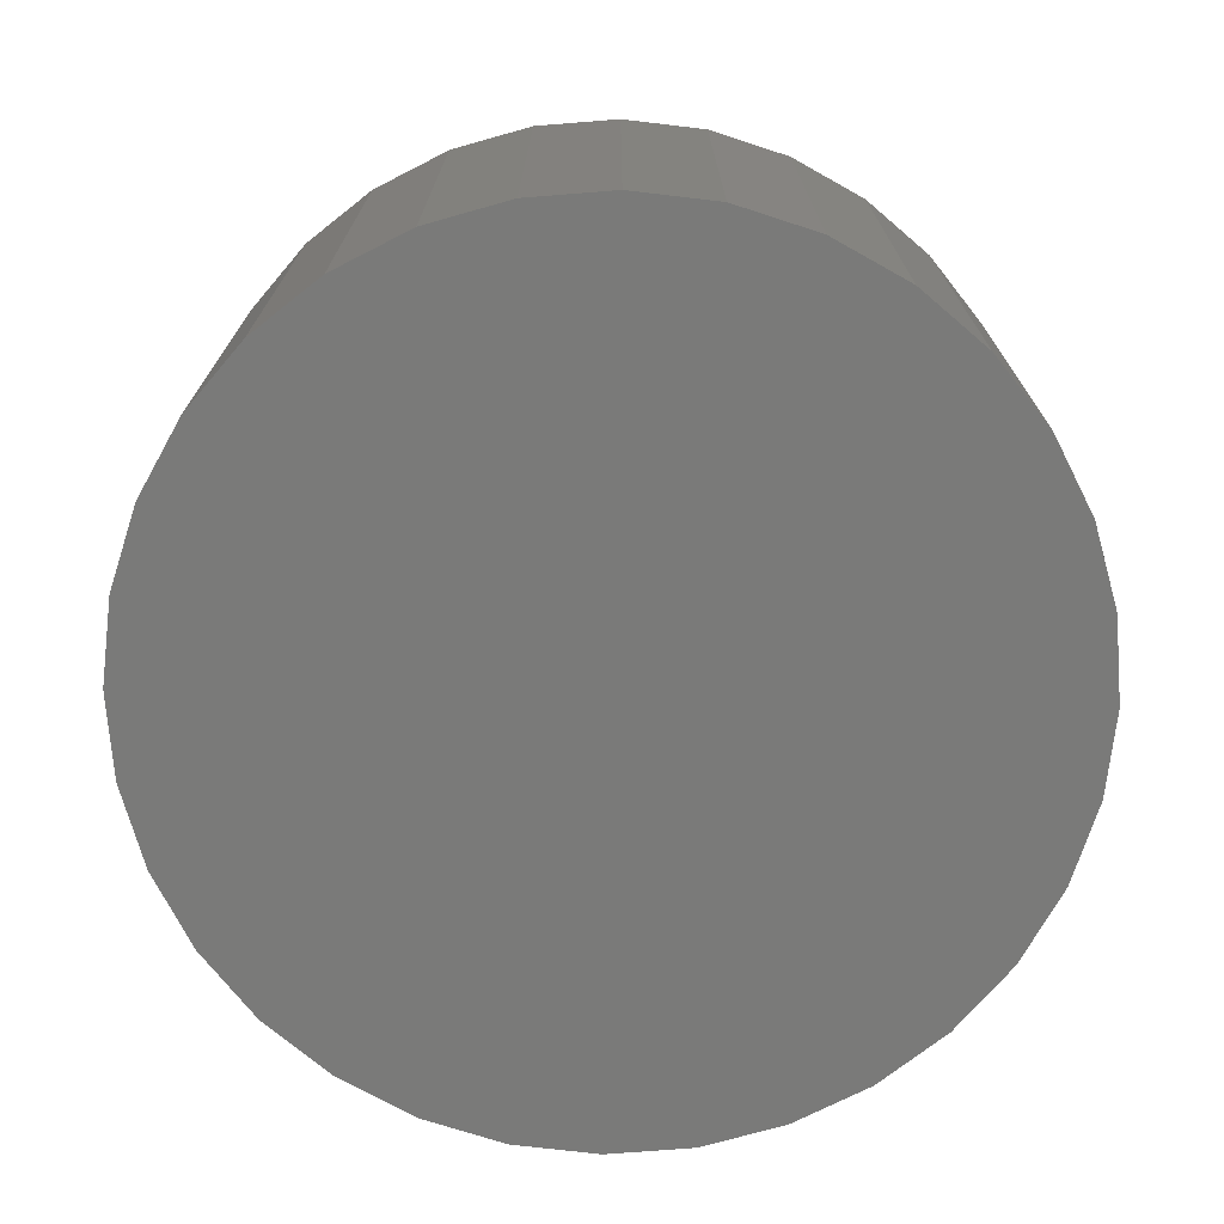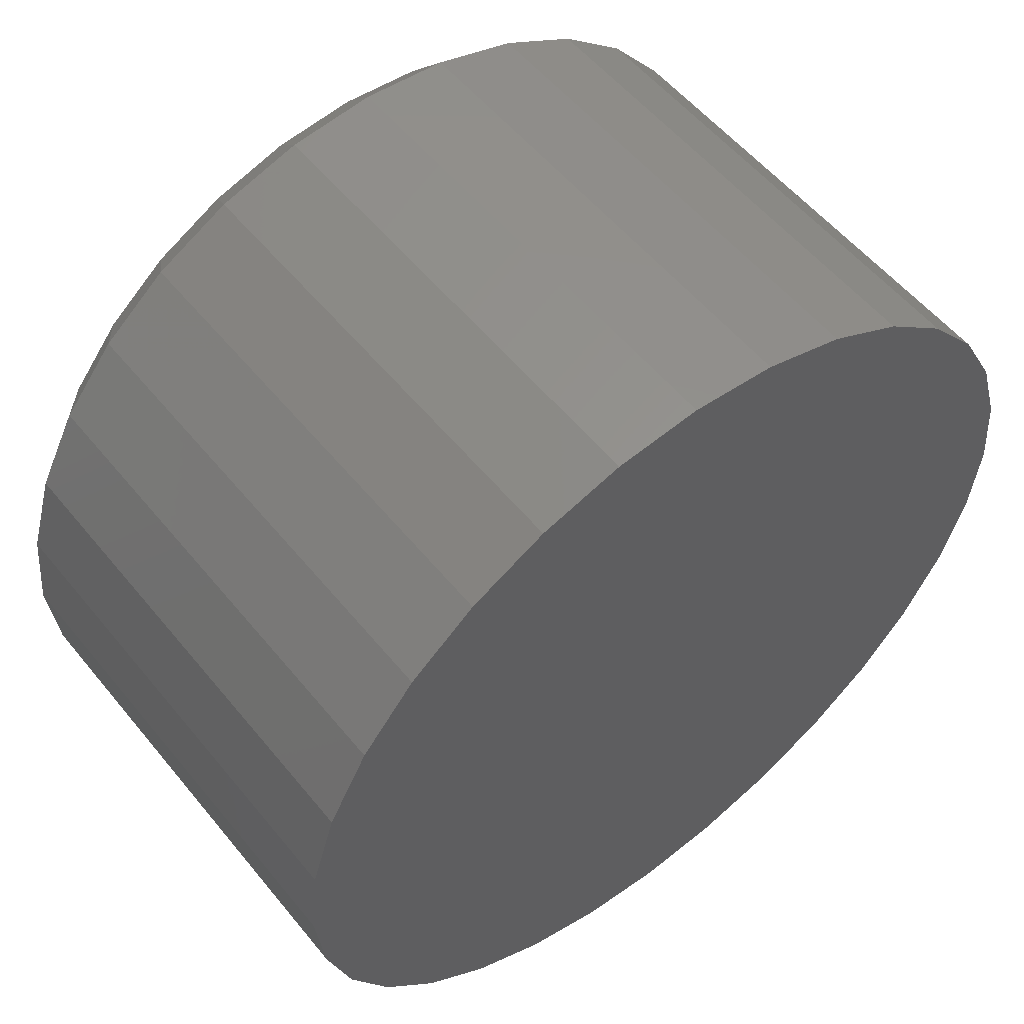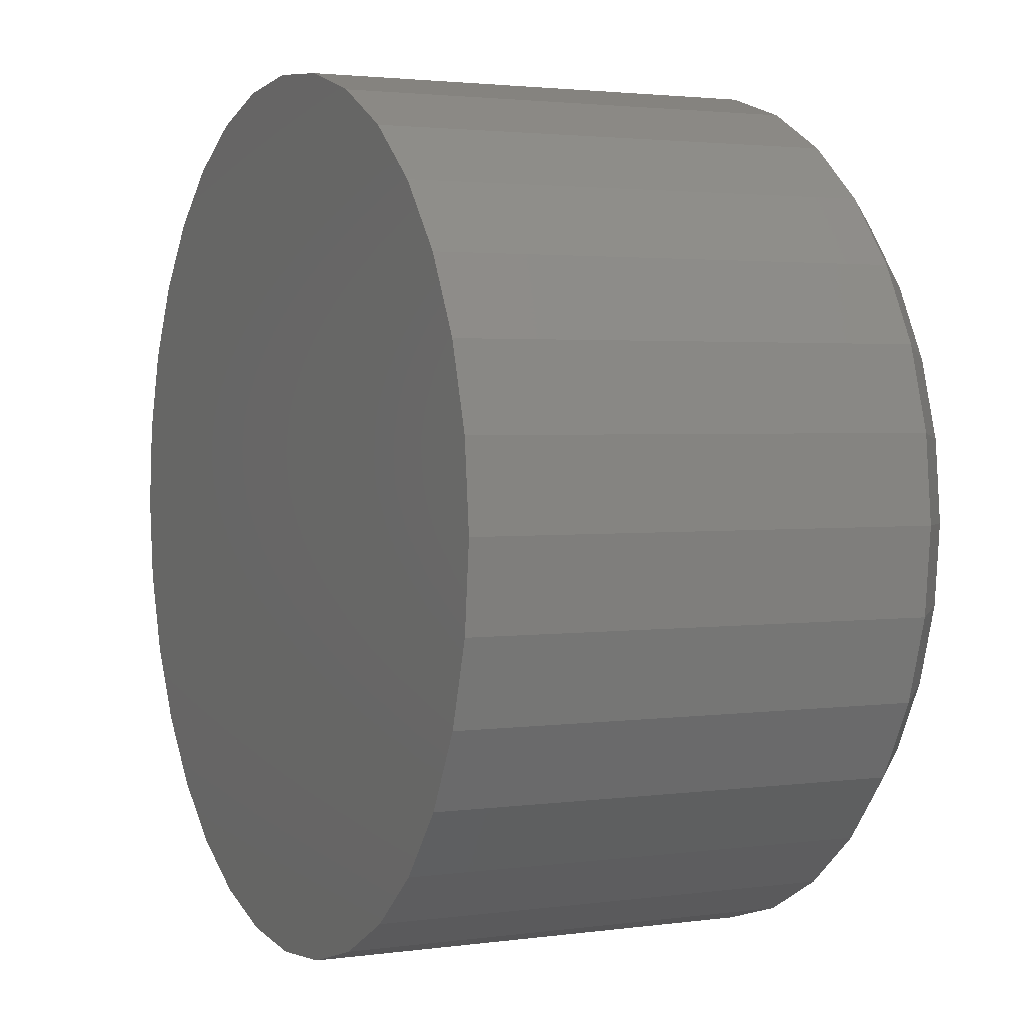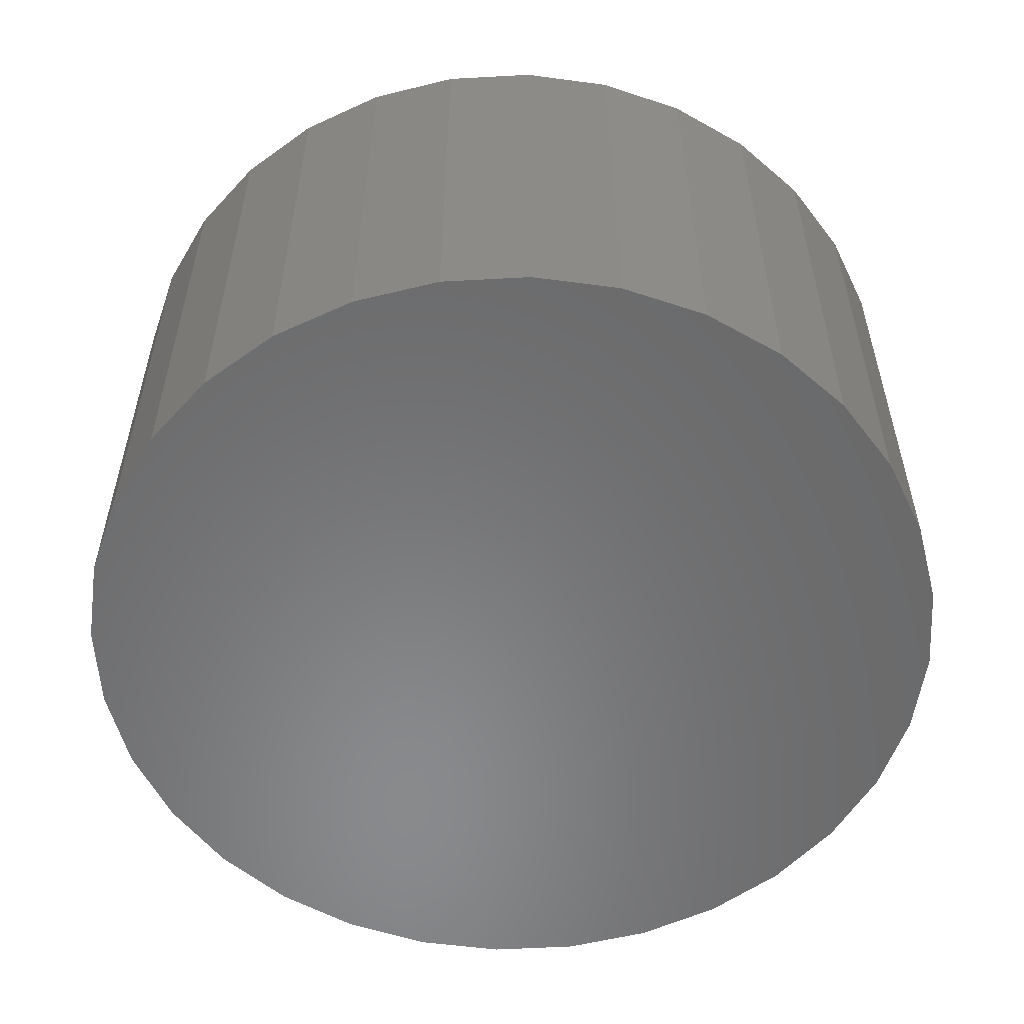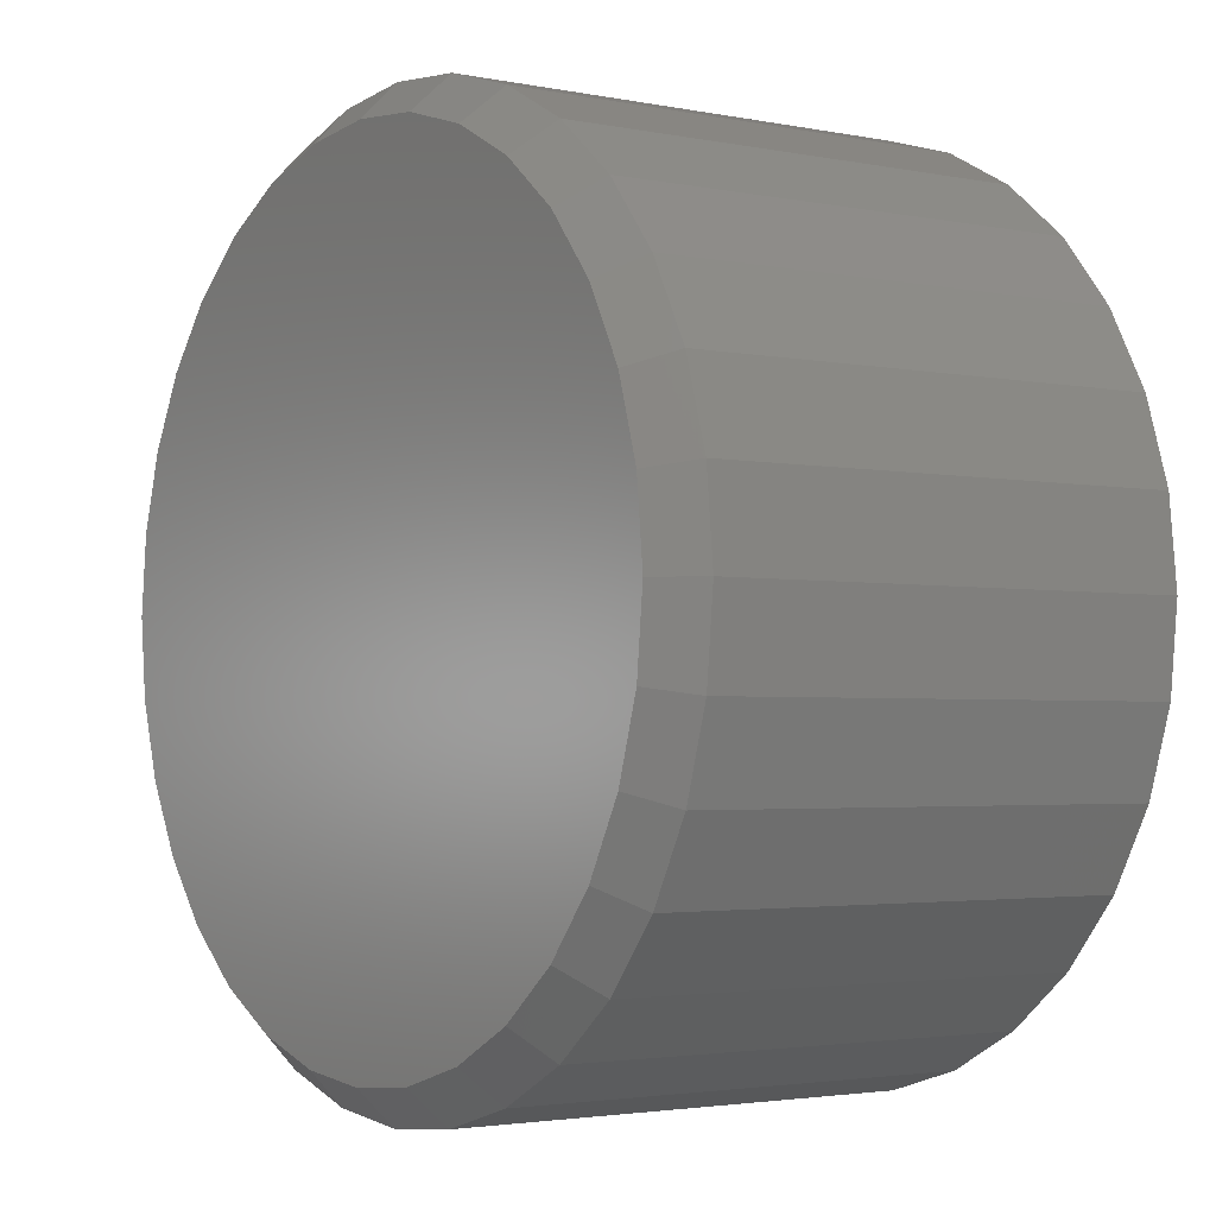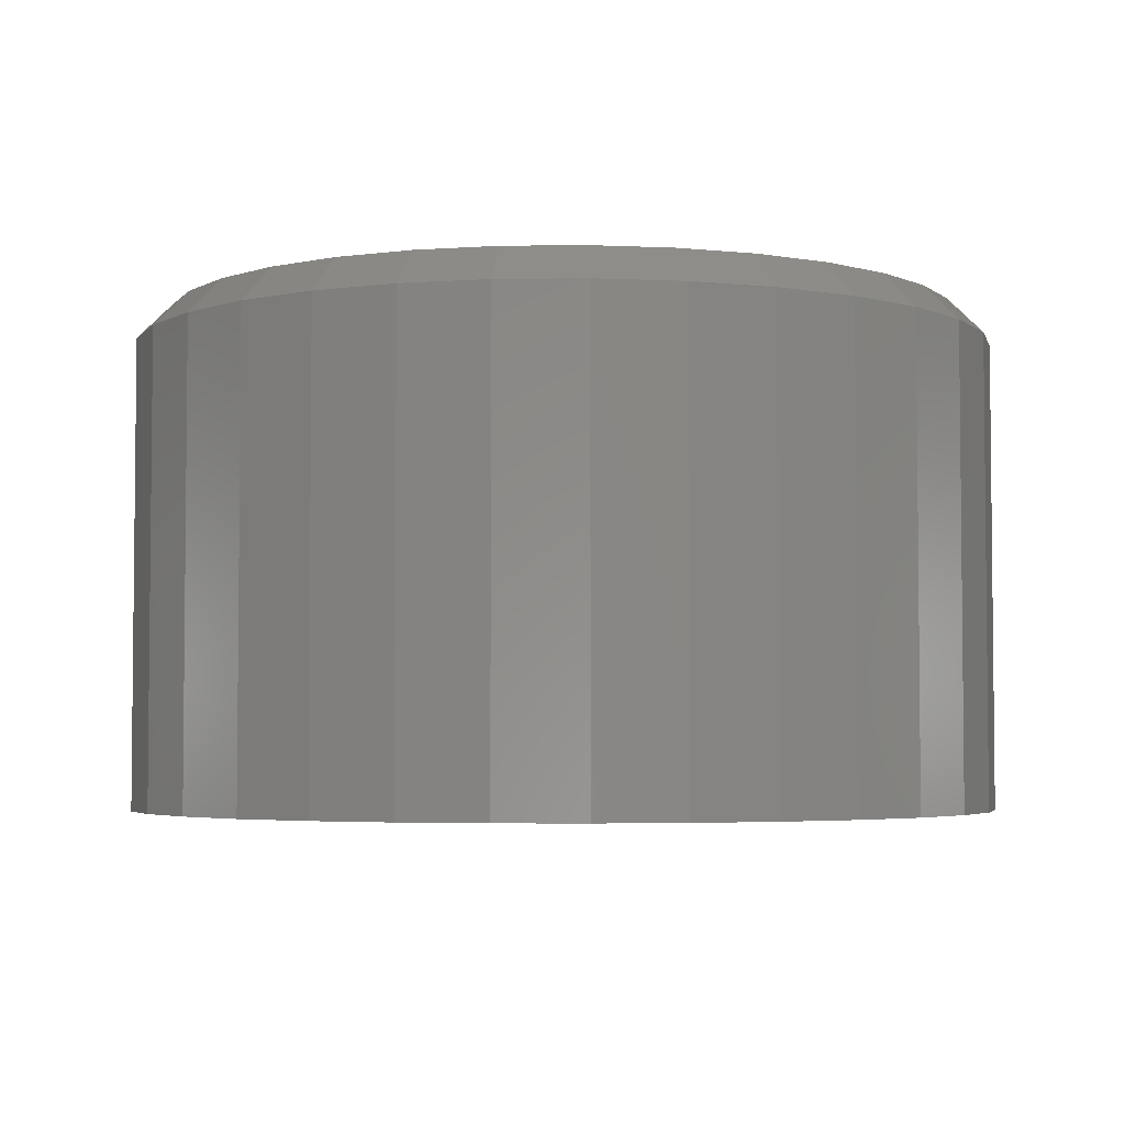
<metadata>
{"format":"stl","ext":"stl","renderer":"f3d","projection":"perspective","resolution":1024,"background":"white","views":[{"elev":-72.8,"azim":178.9,"up":"+Z"},{"elev":55.3,"azim":141.5,"up":"+Y"},{"elev":2.4,"azim":-115.9,"up":"+Y"},{"elev":-55.8,"azim":-13.6,"up":"+Z"},{"elev":-2.7,"azim":54.8,"up":"+Y"},{"elev":-3.9,"azim":8.1,"up":"+Z"}]}
</metadata>
<code>
# stl→obj: 96 verts, 188 faces
v -0.009063 0.09537 0.05469
v 0.02485 0.09537 0.05469
v 0.007895 0.09704 0.05469
v -0.02537 0.09042 0.05469
v 0.04116 0.09042 0.05469
v -0.0404 0.08239 0.05469
v 0.05619 0.08239 0.05469
v -0.05357 0.07158 0.05469
v 0.06936 0.07158 0.05469
v 0.06936 -0.05135 0.05469
v -0.0404 -0.06216 0.05469
v 0.05619 -0.06216 0.05469
v -0.02537 -0.07019 0.05469
v 0.04116 -0.07019 0.05469
v -0.009063 -0.07514 0.05469
v 0.02485 -0.07514 0.05469
v 0.007895 -0.07681 0.05469
v 0.08017 0.05841 0.05469
v -0.06438 0.05841 0.05469
v 0.0882 0.04338 0.05469
v -0.07241 0.04338 0.05469
v 0.09315 0.02707 0.05469
v -0.07736 0.02707 0.05469
v 0.09482 0.01012 0.05469
v -0.07903 0.01012 0.05469
v 0.09315 -0.006843 0.05469
v -0.07736 -0.006843 0.05469
v 0.0882 -0.02315 0.05469
v -0.07241 -0.02315 0.05469
v 0.08017 -0.03818 0.05469
v -0.06438 -0.03818 0.05469
v -0.05357 -0.05135 0.05469
v 0.1026 0.01012 -0.05469
v 0.1026 0.01012 0.04688
v 0.1008 -0.008367 -0.05469
v 0.1008 -0.008367 0.04688
v 0.09542 -0.02614 -0.05469
v 0.09542 -0.02614 0.04688
v 0.08667 -0.04252 -0.05469
v 0.08667 -0.04252 0.04688
v 0.07488 -0.05687 -0.05469
v 0.07488 -0.05687 0.04688
v 0.06053 -0.06866 -0.05469
v 0.06053 -0.06866 0.04688
v 0.04415 -0.07741 -0.05469
v 0.04415 -0.07741 0.04688
v 0.02638 -0.0828 -0.05469
v 0.02638 -0.0828 0.04688
v 0.007895 -0.08462 -0.05469
v 0.007895 -0.08462 0.04688
v -0.01059 -0.0828 -0.05469
v -0.01059 -0.0828 0.04688
v -0.02836 -0.07741 -0.05469
v -0.02836 -0.07741 0.04688
v -0.04474 -0.06866 -0.05469
v -0.04474 -0.06866 0.04688
v -0.05909 -0.05687 -0.05469
v -0.05909 -0.05687 0.04688
v -0.07088 -0.04252 -0.05469
v -0.07088 -0.04252 0.04688
v -0.07963 -0.02614 -0.05469
v -0.07963 -0.02614 0.04688
v -0.08502 -0.008367 -0.05469
v -0.08502 -0.008367 0.04688
v -0.08684 0.01012 -0.05469
v -0.08684 0.01012 0.04688
v -0.08502 0.0286 -0.05469
v -0.08502 0.0286 0.04688
v -0.07963 0.04637 -0.05469
v -0.07963 0.04637 0.04688
v -0.07088 0.06275 -0.05469
v -0.07088 0.06275 0.04688
v -0.05909 0.0771 -0.05469
v -0.05909 0.0771 0.04688
v -0.04474 0.08889 -0.05469
v -0.04474 0.08889 0.04688
v -0.02836 0.09764 -0.05469
v -0.02836 0.09764 0.04688
v -0.01059 0.103 -0.05469
v -0.01059 0.103 0.04688
v 0.007895 0.1049 -0.05469
v 0.007895 0.1049 0.04688
v 0.02638 0.103 -0.05469
v 0.02638 0.103 0.04688
v 0.04415 0.09764 -0.05469
v 0.04415 0.09764 0.04688
v 0.06053 0.08889 -0.05469
v 0.06053 0.08889 0.04688
v 0.07488 0.0771 -0.05469
v 0.07488 0.0771 0.04688
v 0.08667 0.06275 -0.05469
v 0.08667 0.06275 0.04688
v 0.09542 0.04637 -0.05469
v 0.09542 0.04637 0.04688
v 0.1008 0.0286 -0.05469
v 0.1008 0.0286 0.04688
f 1 2 3
f 2 1 4
f 2 4 5
f 5 4 6
f 5 6 7
f 7 6 8
f 7 8 9
f 10 11 12
f 12 11 13
f 12 13 14
f 14 13 15
f 14 15 16
f 16 15 17
f 9 8 18
f 18 8 19
f 18 19 20
f 20 19 21
f 20 21 22
f 22 21 23
f 22 23 24
f 24 23 25
f 24 25 26
f 26 25 27
f 26 27 28
f 28 27 29
f 28 29 30
f 30 29 31
f 30 31 10
f 10 31 32
f 10 32 11
f 33 34 35
f 35 34 36
f 35 36 37
f 37 36 38
f 37 38 39
f 39 38 40
f 39 40 41
f 41 40 42
f 41 42 43
f 43 42 44
f 43 44 45
f 45 44 46
f 45 46 47
f 47 46 48
f 47 48 49
f 49 48 50
f 49 50 51
f 51 50 52
f 51 52 53
f 53 52 54
f 53 54 55
f 55 54 56
f 55 56 57
f 57 56 58
f 57 58 59
f 59 58 60
f 59 60 61
f 61 60 62
f 61 62 63
f 63 62 64
f 63 64 65
f 65 64 66
f 65 66 67
f 67 66 68
f 67 68 69
f 69 68 70
f 69 70 71
f 71 70 72
f 71 72 73
f 73 72 74
f 73 74 75
f 75 74 76
f 75 76 77
f 77 76 78
f 77 78 79
f 79 78 80
f 79 80 81
f 81 80 82
f 81 82 83
f 83 82 84
f 83 84 85
f 85 84 86
f 85 86 87
f 87 86 88
f 87 88 89
f 89 88 90
f 89 90 91
f 91 90 92
f 91 92 93
f 93 92 94
f 93 94 95
f 95 94 96
f 95 96 33
f 33 96 34
f 25 23 66
f 23 68 66
f 34 96 24
f 96 22 24
f 96 94 20
f 22 96 20
f 92 90 18
f 18 94 92
f 20 94 18
f 88 86 5
f 7 88 5
f 7 9 88
f 84 82 2
f 2 86 84
f 5 86 2
f 80 78 4
f 1 80 4
f 1 3 80
f 76 74 6
f 6 78 76
f 4 78 6
f 72 70 21
f 19 72 21
f 19 8 72
f 23 70 68
f 21 70 23
f 9 18 90
f 90 88 9
f 3 2 82
f 82 80 3
f 8 6 74
f 74 72 8
f 24 26 34
f 26 36 34
f 66 64 25
f 64 27 25
f 64 62 29
f 27 64 29
f 60 58 31
f 31 62 60
f 29 62 31
f 56 54 13
f 11 56 13
f 11 32 56
f 52 50 15
f 15 54 52
f 13 54 15
f 48 46 14
f 16 48 14
f 16 17 48
f 44 42 12
f 12 46 44
f 14 46 12
f 40 38 28
f 30 40 28
f 30 10 40
f 26 38 36
f 28 38 26
f 32 31 58
f 58 56 32
f 17 15 50
f 50 48 17
f 10 12 42
f 42 40 10
f 81 83 79
f 77 79 83
f 85 77 83
f 75 77 85
f 87 75 85
f 45 53 43
f 51 53 45
f 47 51 45
f 49 51 47
f 53 55 43
f 43 55 57
f 43 57 41
f 41 57 59
f 41 59 39
f 39 59 61
f 39 61 37
f 37 61 63
f 37 63 35
f 35 63 65
f 35 65 33
f 33 65 67
f 33 67 95
f 95 67 69
f 95 69 93
f 93 69 71
f 93 71 91
f 91 71 73
f 91 73 89
f 89 73 75
f 89 75 87

</code>
